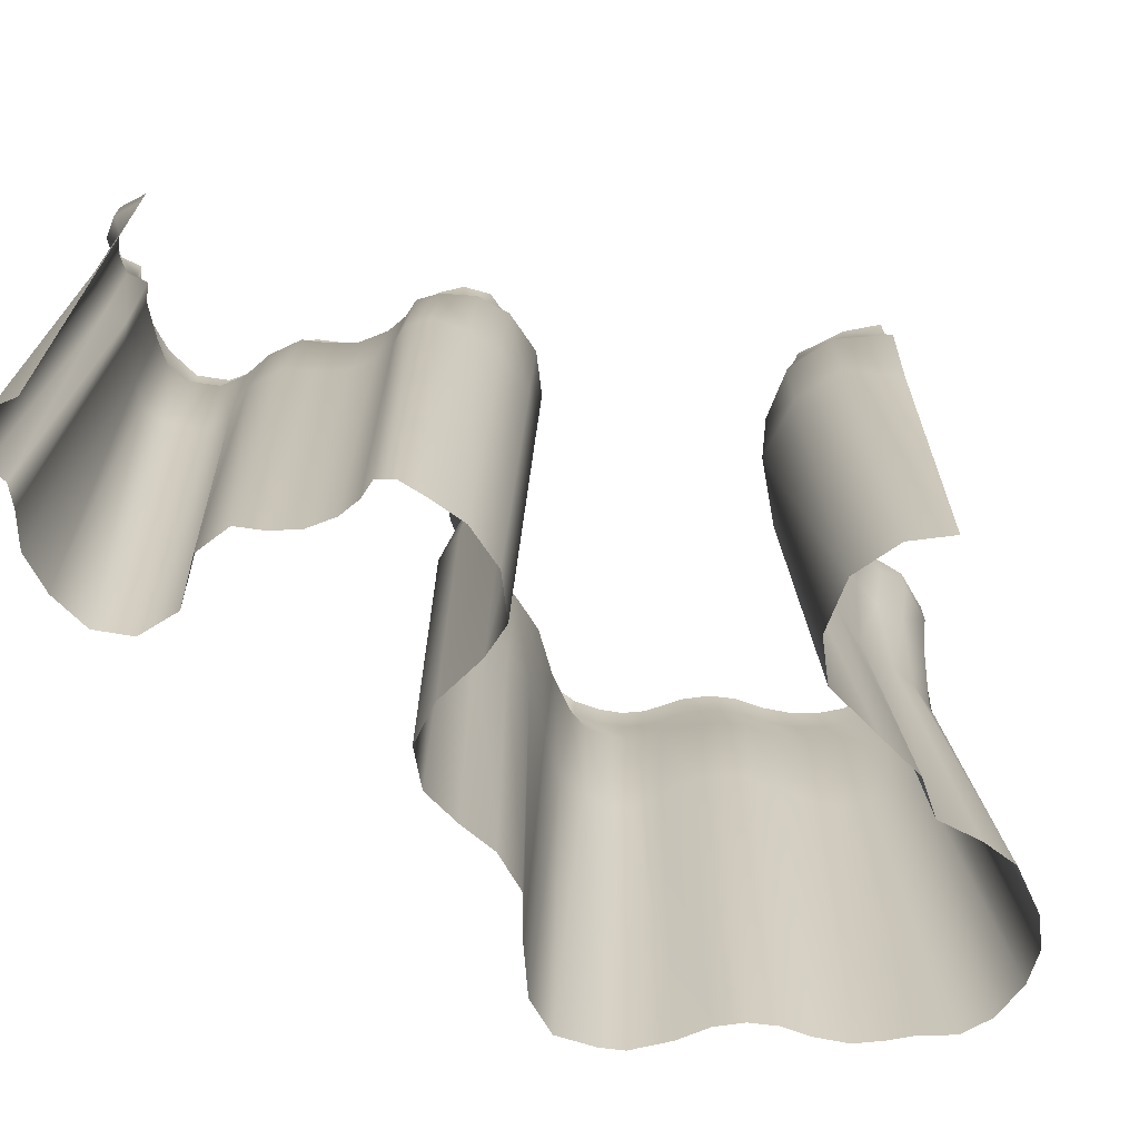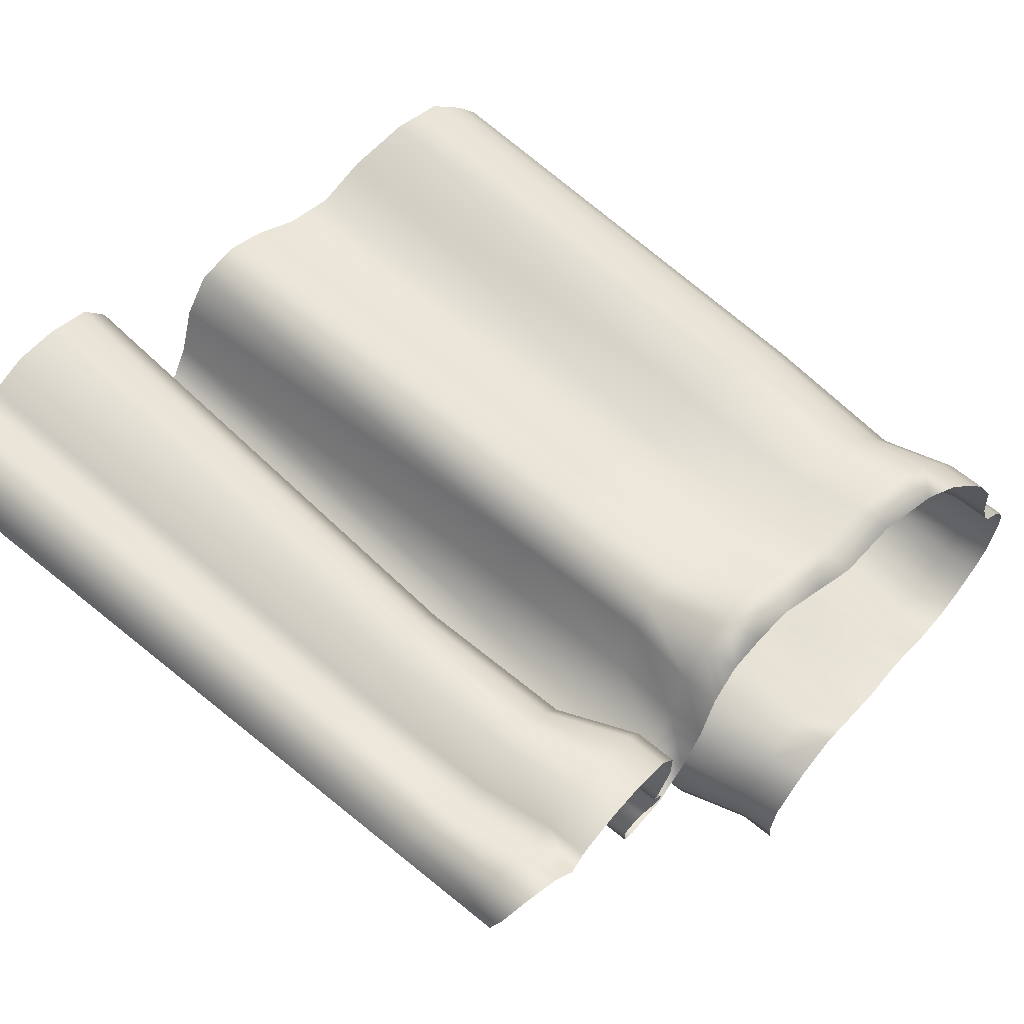
<metadata>
{"format":"obj","ext":"obj","renderer":"f3d","projection":"perspective","resolution":1024,"background":"white","views":[{"elev":-69.3,"azim":110.9,"up":"+Y"},{"elev":65.7,"azim":129.4,"up":"+Z"}]}
</metadata>
<code>
g Line70
v -1.109e+04 -1244 -1.284e+04
v -1.116e+04 -1246 -1.299e+04
v -1.117e+04 -2450 -1.297e+04
v -1.113e+04 -2454 -1.285e+04
v -1.112e+04 -1244 -1.269e+04
v -1.117e+04 -2454 -1.271e+04
v -1.124e+04 -1244 -1.256e+04
v -1.128e+04 -2454 -1.261e+04
v -1.144e+04 -1244 -1.252e+04
v -1.141e+04 -2454 -1.258e+04
v -1.159e+04 -1244 -1.255e+04
v -1.157e+04 -2454 -1.265e+04
v -1.172e+04 -1244 -1.261e+04
v -1.17e+04 -2454 -1.271e+04
v -1.184e+04 -1244 -1.263e+04
v -1.179e+04 -2494 -1.27e+04
v -1.194e+04 -1244 -1.269e+04
v -1.191e+04 -2454 -1.279e+04
v -1.201e+04 -1244 -1.273e+04
v -1.2e+04 -2454 -1.284e+04
v -1.209e+04 -1244 -1.275e+04
v -1.214e+04 -2454 -1.285e+04
v -1.217e+04 -1244 -1.274e+04
v -1.223e+04 -2454 -1.283e+04
v -1.225e+04 -1244 -1.271e+04
v -1.23e+04 -2454 -1.277e+04
v -1.229e+04 -1244 -1.265e+04
v -1.236e+04 -2454 -1.267e+04
v -1.23e+04 -1244 -1.258e+04
v -1.238e+04 -2454 -1.258e+04
v -1.231e+04 -1244 -1.25e+04
v -1.234e+04 -2454 -1.248e+04
v -1.229e+04 -1244 -1.243e+04
v -1.233e+04 -2454 -1.24e+04
v -1.225e+04 -1244 -1.235e+04
v -1.231e+04 -2454 -1.233e+04
v -1.218e+04 -1244 -1.228e+04
v -1.226e+04 -2454 -1.225e+04
v -1.212e+04 -1244 -1.221e+04
v -1.22e+04 -2454 -1.218e+04
v -1.208e+04 -1244 -1.214e+04
v -1.216e+04 -2454 -1.211e+04
v -1.206e+04 -1250 -1.206e+04
v -1.214e+04 -2460 -1.203e+04
v -1.208e+04 -1256 -1.196e+04
v -1.214e+04 -2466 -1.193e+04
v -1.207e+04 -1275 -1.188e+04
v -1.212e+04 -2485 -1.182e+04
v -1.203e+04 -1294 -1.182e+04
v -1.207e+04 -2504 -1.176e+04
v -1.196e+04 -1321 -1.178e+04
v -1.199e+04 -2531 -1.168e+04
v -1.188e+04 -1347 -1.174e+04
v -1.186e+04 -2558 -1.167e+04
v -1.173e+04 -1382 -1.175e+04
v -1.171e+04 -2592 -1.172e+04
v -1.157e+04 -1394 -1.177e+04
v -1.157e+04 -2604 -1.177e+04
v -1.145e+04 -1417 -1.175e+04
v -1.145e+04 -2627 -1.175e+04
v -1.134e+04 -1441 -1.17e+04
v -1.134e+04 -2652 -1.17e+04
v -1.123e+04 -2658 -1.166e+04
v -1.123e+04 -1448 -1.168e+04
v -1.108e+04 -1452 -1.176e+04
v -1.114e+04 -1455 -1.168e+04
v -1.112e+04 -2665 -1.168e+04
v -1.104e+04 -2662 -1.177e+04
v -1.102e+04 -1445 -1.191e+04
v -1.099e+04 -2656 -1.191e+04
v -1.092e+04 -1441 -1.204e+04
v -1.102e+04 -1445 -1.191e+04
v -1.099e+04 -2656 -1.191e+04
v -1.093e+04 -2651 -1.198e+04
v -1.08e+04 -1434 -1.207e+04
v -1.081e+04 -2644 -1.201e+04
v -1.068e+04 -1432 -1.204e+04
v -1.069e+04 -2642 -1.199e+04
v -1.059e+04 -1426 -1.198e+04
v -1.06e+04 -2637 -1.193e+04
v -1.053e+04 -1423 -1.19e+04
v -1.054e+04 -2633 -1.188e+04
v -1.052e+04 -1423 -1.183e+04
v -1.052e+04 -2633 -1.183e+04
v -1.056e+04 -1409 -1.179e+04
v -1.056e+04 -2620 -1.179e+04
v -1.058e+04 -1392 -1.172e+04
v -1.058e+04 -2602 -1.172e+04
v -1.059e+04 -1377 -1.164e+04
v -1.059e+04 -2587 -1.164e+04
v -1.056e+04 -1369 -1.156e+04
v -1.056e+04 -2580 -1.156e+04
v -1.053e+04 -1362 -1.149e+04
v -1.053e+04 -2572 -1.149e+04
v -1.055e+04 -1346 -1.138e+04
v -1.053e+04 -1362 -1.149e+04
v -1.053e+04 -2572 -1.149e+04
v -1.056e+04 -2556 -1.138e+04
v -1.061e+04 -1346 -1.13e+04
v -1.068e+04 -2556 -1.13e+04
v -1.061e+04 -1346 -1.122e+04
v -1.07e+04 -2556 -1.118e+04
v -1.056e+04 -1346 -1.114e+04
v -1.065e+04 -2556 -1.109e+04
v -1.05e+04 -1346 -1.11e+04
v -1.054e+04 -2556 -1.105e+04
v -1.043e+04 -1346 -1.111e+04
v -1.043e+04 -2556 -1.103e+04
v -1.032e+04 -1346 -1.113e+04
v -1.033e+04 -2556 -1.106e+04
v -1.027e+04 -1343 -1.115e+04
v -1.027e+04 -2552 -1.107e+04
v -1.021e+04 -2563 -1.104e+04
v -1.023e+04 -1353 -1.111e+04
v -1.011e+04 -1398 -1.115e+04
v -1.016e+04 -1364 -1.112e+04
v -1.015e+04 -2574 -1.105e+04
v -1.009e+04 -2608 -1.112e+04
v -1.008e+04 -1431 -1.12e+04
v -1.008e+04 -2637 -1.12e+04
v -1.112e+04 -855.4 -1.283e+04
v -1.116e+04 -857.1 -1.3e+04
v -1.116e+04 -855.4 -1.269e+04
v -1.127e+04 -855.4 -1.259e+04
v -1.143e+04 -855.3 -1.254e+04
v -1.158e+04 -855.3 -1.261e+04
v -1.171e+04 -855.3 -1.267e+04
v -1.182e+04 -855.3 -1.267e+04
v -1.191e+04 -855.3 -1.27e+04
v -1.198e+04 -855.3 -1.275e+04
v -1.209e+04 -855.3 -1.278e+04
v -1.218e+04 -855.3 -1.276e+04
v -1.225e+04 -855.3 -1.271e+04
v -1.229e+04 -855.3 -1.266e+04
v -1.23e+04 -855.3 -1.259e+04
v -1.23e+04 -855.3 -1.252e+04
v -1.227e+04 -855.3 -1.244e+04
v -1.224e+04 -855.4 -1.237e+04
v -1.219e+04 -855.4 -1.229e+04
v -1.214e+04 -855.4 -1.222e+04
v -1.21e+04 -855.4 -1.215e+04
v -1.208e+04 -861.4 -1.207e+04
v -1.206e+04 -867.4 -1.198e+04
v -1.205e+04 -886.3 -1.19e+04
v -1.2e+04 -905.1 -1.185e+04
v -1.194e+04 -932 -1.179e+04
v -1.186e+04 -958.8 -1.177e+04
v -1.173e+04 -993.1 -1.177e+04
v -1.158e+04 -1005 -1.179e+04
v -1.146e+04 -1028 -1.177e+04
v -1.136e+04 -1053 -1.174e+04
v -1.125e+04 -1059 -1.172e+04
v -1.11e+04 -1063 -1.18e+04
v -1.116e+04 -1066 -1.174e+04
v -1.104e+04 -1056 -1.196e+04
v -1.093e+04 -1052 -1.205e+04
v -1.104e+04 -1056 -1.196e+04
v -1.081e+04 -1045 -1.208e+04
v -1.068e+04 -1043 -1.205e+04
v -1.061e+04 -1038 -1.199e+04
v -1.056e+04 -1034 -1.19e+04
v -1.056e+04 -1034 -1.183e+04
v -1.059e+04 -1021 -1.178e+04
v -1.062e+04 -1003 -1.172e+04
v -1.062e+04 -987.9 -1.163e+04
v -1.06e+04 -980.5 -1.155e+04
v -1.057e+04 -973.3 -1.149e+04
v -1.058e+04 -957.3 -1.138e+04
v -1.057e+04 -973.3 -1.149e+04
v -1.061e+04 -957.3 -1.13e+04
v -1.061e+04 -957.3 -1.122e+04
v -1.056e+04 -957.3 -1.114e+04
v -1.05e+04 -957.3 -1.111e+04
v -1.043e+04 -957.3 -1.111e+04
v -1.032e+04 -957.3 -1.113e+04
v -1.027e+04 -953.8 -1.115e+04
v -1.023e+04 -964.3 -1.111e+04
v -1.011e+04 -1009 -1.115e+04
v -1.016e+04 -974.8 -1.112e+04
v -1.008e+04 -1033 -1.12e+04
v -1.118e+04 -654.6 -1.286e+04
v -1.122e+04 -651.8 -1.298e+04
v -1.12e+04 -654.6 -1.272e+04
v -1.131e+04 -654.6 -1.262e+04
v -1.143e+04 -654.6 -1.259e+04
v -1.157e+04 -654.5 -1.265e+04
v -1.17e+04 -654.5 -1.271e+04
v -1.181e+04 -654.5 -1.27e+04
v -1.19e+04 -654.5 -1.274e+04
v -1.197e+04 -654.5 -1.279e+04
v -1.209e+04 -654.5 -1.281e+04
v -1.218e+04 -654.5 -1.278e+04
v -1.225e+04 -654.5 -1.272e+04
v -1.23e+04 -654.5 -1.266e+04
v -1.231e+04 -654.5 -1.257e+04
v -1.232e+04 -654.5 -1.248e+04
v -1.231e+04 -654.5 -1.241e+04
v -1.228e+04 -654.6 -1.234e+04
v -1.223e+04 -654.6 -1.226e+04
v -1.217e+04 -654.6 -1.219e+04
v -1.214e+04 -654.6 -1.212e+04
v -1.211e+04 -660.6 -1.204e+04
v -1.211e+04 -666.6 -1.192e+04
v -1.208e+04 -685.5 -1.186e+04
v -1.204e+04 -704.4 -1.18e+04
v -1.198e+04 -731.2 -1.175e+04
v -1.189e+04 -758 -1.17e+04
v -1.173e+04 -792.3 -1.169e+04
v -1.157e+04 -804.4 -1.171e+04
v -1.147e+04 -827.4 -1.169e+04
v -1.134e+04 -851.9 -1.165e+04
v -1.123e+04 -858.6 -1.165e+04
v -1.105e+04 -862.3 -1.175e+04
v -1.114e+04 -865.4 -1.168e+04
v -1.1e+04 -855.7 -1.189e+04
v -1.092e+04 -851.5 -1.198e+04
v -1.1e+04 -855.7 -1.189e+04
v -1.081e+04 -844.5 -1.201e+04
v -1.069e+04 -842.2 -1.199e+04
v -1.064e+04 -836.9 -1.192e+04
v -1.063e+04 -833.6 -1.185e+04
v -1.064e+04 -829.5 -1.181e+04
v -1.068e+04 -819.7 -1.176e+04
v -1.07e+04 -802.4 -1.17e+04
v -1.071e+04 -787.1 -1.161e+04
v -1.068e+04 -779.7 -1.153e+04
v -1.065e+04 -772.5 -1.147e+04
v -1.064e+04 -756.5 -1.138e+04
v -1.065e+04 -772.5 -1.147e+04
v -1.068e+04 -756.5 -1.128e+04
v -1.068e+04 -756.5 -1.118e+04
v -1.063e+04 -756.5 -1.11e+04
v -1.053e+04 -756.5 -1.106e+04
v -1.044e+04 -756.5 -1.104e+04
v -1.033e+04 -756.5 -1.106e+04
v -1.028e+04 -753 -1.108e+04
v -1.024e+04 -763.5 -1.104e+04
v -1.01e+04 -808.4 -1.111e+04
v -1.015e+04 -774 -1.106e+04
v -1.008e+04 -838 -1.12e+04
v -1.023e+04 -964.3 -1.111e+04
v -1.023e+04 -1353 -1.111e+04
v -1.021e+04 -2563 -1.104e+04
v -1.024e+04 -763.5 -1.104e+04
f 178 240 238
f 240 178 180
f 115 180 178
f 180 115 119
f 118 119 115
f 119 118 120
f 179 238 239
f 238 179 178
f 116 178 179
f 178 116 115
f 117 115 116
f 115 117 118
f 241 239 244
f 239 241 179
f 242 179 241
f 179 242 116
f 243 116 242
f 116 243 117
f 182 122 181
f 121 181 122
f 181 121 183
f 123 183 121
f 183 123 184
f 124 184 123
f 184 124 185
f 125 185 124
f 185 125 186
f 126 186 125
f 186 126 187
f 127 187 126
f 187 127 188
f 128 188 127
f 188 128 189
f 129 189 128
f 189 129 190
f 130 190 129
f 122 2 121
f 1 121 2
f 121 1 123
f 5 123 1
f 123 5 124
f 7 124 5
f 124 7 125
f 9 125 7
f 125 9 126
f 11 126 9
f 126 11 127
f 13 127 11
f 127 13 128
f 15 128 13
f 128 15 129
f 17 129 15
f 129 17 130
f 19 130 17
f 2 3 1
f 4 1 3
f 1 4 5
f 6 5 4
f 5 6 7
f 8 7 6
f 7 8 9
f 10 9 8
f 9 10 11
f 12 11 10
f 11 12 13
f 14 13 12
f 13 14 15
f 16 15 14
f 15 16 17
f 18 17 16
f 17 18 19
f 20 19 18
f 19 20 21
f 22 21 20
f 21 22 23
f 24 23 22
f 23 24 25
f 26 25 24
f 25 26 27
f 28 27 26
f 27 28 29
f 30 29 28
f 29 30 31
f 32 31 30
f 31 32 33
f 34 33 32
f 33 34 35
f 36 35 34
f 35 36 37
f 38 37 36
f 130 19 131
f 21 131 19
f 131 21 132
f 23 132 21
f 132 23 133
f 25 133 23
f 133 25 134
f 27 134 25
f 134 27 135
f 29 135 27
f 135 29 136
f 31 136 29
f 136 31 137
f 33 137 31
f 137 33 138
f 35 138 33
f 138 35 139
f 37 139 35
f 190 130 191
f 131 191 130
f 191 131 192
f 132 192 131
f 192 132 193
f 133 193 132
f 193 133 194
f 134 194 133
f 194 134 195
f 135 195 134
f 195 135 196
f 136 196 135
f 196 136 197
f 137 197 136
f 197 137 198
f 138 198 137
f 198 138 199
f 139 199 138
f 199 139 200
f 140 200 139
f 200 140 201
f 141 201 140
f 201 141 202
f 142 202 141
f 202 142 203
f 143 203 142
f 203 143 204
f 144 204 143
f 204 144 205
f 145 205 144
f 205 145 206
f 146 206 145
f 206 146 207
f 147 207 146
f 207 147 208
f 148 208 147
f 139 37 140
f 39 140 37
f 140 39 141
f 41 141 39
f 141 41 142
f 43 142 41
f 142 43 143
f 45 143 43
f 143 45 144
f 47 144 45
f 144 47 145
f 49 145 47
f 145 49 146
f 51 146 49
f 146 51 147
f 53 147 51
f 147 53 148
f 55 148 53
f 37 38 39
f 40 39 38
f 39 40 41
f 42 41 40
f 41 42 43
f 44 43 42
f 43 44 45
f 46 45 44
f 45 46 47
f 48 47 46
f 47 48 49
f 50 49 48
f 49 50 51
f 52 51 50
f 51 52 53
f 54 53 52
f 53 54 55
f 56 55 54
f 55 56 57
f 58 57 56
f 57 58 59
f 60 59 58
f 59 60 61
f 62 61 60
f 148 55 149
f 57 149 55
f 149 57 150
f 59 150 57
f 150 59 151
f 61 151 59
f 208 148 209
f 149 209 148
f 209 149 210
f 150 210 149
f 210 150 211
f 151 211 150
f 211 151 152
f 61 152 151
f 152 61 64
f 62 64 61
f 64 62 63
f 213 214 154
f 212 154 214
f 154 212 152
f 211 152 212
f 152 64 154
f 66 154 64
f 154 66 153
f 65 153 66
f 153 65 155
f 69 155 65
f 155 215 153
f 213 153 215
f 153 213 154
f 64 63 66
f 67 66 63
f 66 67 65
f 68 65 67
f 65 68 69
f 70 69 68
f 94 93 92
f 91 92 93
f 92 91 90
f 89 90 91
f 90 89 88
f 87 88 89
f 88 87 86
f 85 86 87
f 86 85 84
f 83 84 85
f 84 83 82
f 81 82 83
f 82 81 80
f 79 80 81
f 80 79 78
f 77 78 79
f 78 77 76
f 75 76 77
f 165 89 166
f 91 166 89
f 166 91 167
f 93 167 91
f 157 72 156
f 71 156 72
f 156 71 158
f 75 158 71
f 158 75 159
f 77 159 75
f 159 77 160
f 79 160 77
f 160 79 161
f 81 161 79
f 161 81 162
f 83 162 81
f 162 83 163
f 85 163 83
f 163 85 164
f 87 164 85
f 164 87 165
f 89 165 87
f 158 218 156
f 216 156 218
f 156 216 157
f 217 157 216
f 167 227 166
f 226 166 227
f 166 226 165
f 225 165 226
f 165 225 164
f 224 164 225
f 164 224 163
f 223 163 224
f 163 223 162
f 222 162 223
f 162 222 161
f 221 161 222
f 161 221 160
f 220 160 221
f 160 220 159
f 219 159 220
f 159 219 158
f 218 158 219
f 76 75 74
f 71 74 75
f 74 71 73
f 72 73 71
f 96 97 95
f 98 95 97
f 95 98 99
f 100 99 98
f 99 100 101
f 102 101 100
f 101 102 103
f 104 103 102
f 103 104 105
f 106 105 104
f 105 106 107
f 108 107 106
f 107 108 109
f 110 109 108
f 109 110 111
f 112 111 110
f 111 112 114
f 113 114 112
f 169 96 168
f 95 168 96
f 168 95 170
f 99 170 95
f 170 99 171
f 101 171 99
f 171 101 172
f 103 172 101
f 172 103 173
f 105 173 103
f 173 105 174
f 107 174 105
f 174 107 175
f 109 175 107
f 175 109 176
f 111 176 109
f 176 111 177
f 114 177 111
f 229 169 228
f 168 228 169
f 228 168 230
f 170 230 168
f 230 170 231
f 171 231 170
f 231 171 232
f 172 232 171
f 232 172 233
f 173 233 172
f 233 173 234
f 174 234 173
f 234 174 235
f 175 235 174
f 235 175 236
f 176 236 175
f 236 176 237
f 177 237 176
v -1.157e+04 -654.5 -1.265e+04
v -1.17e+04 -654.5 -1.271e+04
v -1.17e+04 -549.8 -1.271e+04
v -1.181e+04 -549.8 -1.27e+04
v -1.181e+04 -654.5 -1.27e+04
v -1.19e+04 -654.5 -1.274e+04
v -1.19e+04 -549.8 -1.274e+04
v -1.197e+04 -549.8 -1.279e+04
v -1.197e+04 -654.5 -1.279e+04
v -1.209e+04 -549.8 -1.281e+04
v -1.209e+04 -654.5 -1.281e+04
v -1.218e+04 -549.8 -1.278e+04
v -1.218e+04 -654.5 -1.278e+04
v -1.225e+04 -549.8 -1.272e+04
v -1.225e+04 -654.5 -1.272e+04
v -1.23e+04 -549.8 -1.266e+04
v -1.23e+04 -654.5 -1.266e+04
v -1.231e+04 -549.8 -1.257e+04
v -1.231e+04 -654.5 -1.257e+04
v -1.232e+04 -549.8 -1.248e+04
v -1.232e+04 -654.5 -1.248e+04
v -1.231e+04 -549.8 -1.241e+04
v -1.231e+04 -654.5 -1.241e+04
v -1.228e+04 -549.9 -1.234e+04
v -1.228e+04 -654.6 -1.234e+04
v -1.157e+04 -549.8 -1.265e+04
v -1.223e+04 -549.9 -1.226e+04
v -1.217e+04 -549.9 -1.219e+04
v -1.223e+04 -654.6 -1.226e+04
v -1.217e+04 -654.6 -1.219e+04
v -1.214e+04 -549.9 -1.212e+04
v -1.214e+04 -654.6 -1.212e+04
v -1.211e+04 -555.9 -1.204e+04
v -1.211e+04 -660.6 -1.204e+04
v -1.211e+04 -561.9 -1.192e+04
v -1.211e+04 -666.6 -1.192e+04
v -1.208e+04 -580.8 -1.186e+04
v -1.208e+04 -685.5 -1.186e+04
v -1.204e+04 -599.7 -1.18e+04
v -1.204e+04 -704.4 -1.18e+04
v -1.198e+04 -626.5 -1.175e+04
v -1.198e+04 -731.2 -1.175e+04
v -1.189e+04 -653.3 -1.17e+04
v -1.189e+04 -758 -1.17e+04
v -1.173e+04 -687.6 -1.169e+04
v -1.173e+04 -792.3 -1.169e+04
v -1.157e+04 -699.7 -1.171e+04
v -1.157e+04 -804.4 -1.171e+04
v -1.147e+04 -722.7 -1.169e+04
v -1.147e+04 -827.4 -1.169e+04
v -1.134e+04 -747.2 -1.165e+04
v -1.143e+04 -654.6 -1.259e+04
v -1.134e+04 -851.9 -1.165e+04
v -1.105e+04 -757.6 -1.175e+04
v -1.114e+04 -760.7 -1.168e+04
v -1.114e+04 -865.4 -1.168e+04
v -1.105e+04 -862.3 -1.175e+04
v -1.1e+04 -751 -1.189e+04
v -1.1e+04 -855.7 -1.189e+04
v -1.092e+04 -746.8 -1.198e+04
v -1.1e+04 -751 -1.189e+04
v -1.1e+04 -855.7 -1.189e+04
v -1.092e+04 -851.5 -1.198e+04
v -1.081e+04 -739.8 -1.201e+04
v -1.081e+04 -844.5 -1.201e+04
v -1.069e+04 -737.5 -1.199e+04
v -1.069e+04 -842.2 -1.199e+04
v -1.064e+04 -732.2 -1.192e+04
v -1.064e+04 -836.9 -1.192e+04
v -1.063e+04 -728.9 -1.185e+04
v -1.063e+04 -833.6 -1.185e+04
v -1.064e+04 -724.8 -1.181e+04
v -1.064e+04 -829.5 -1.181e+04
v -1.068e+04 -715 -1.176e+04
v -1.068e+04 -819.7 -1.176e+04
v -1.07e+04 -697.7 -1.17e+04
v -1.07e+04 -802.4 -1.17e+04
v -1.071e+04 -682.4 -1.161e+04
v -1.071e+04 -787.1 -1.161e+04
v -1.068e+04 -675 -1.153e+04
v -1.068e+04 -779.7 -1.153e+04
v -1.065e+04 -667.8 -1.147e+04
v -1.065e+04 -772.5 -1.147e+04
v -1.064e+04 -656.2 -1.138e+04
v -1.065e+04 -667.8 -1.147e+04
v -1.065e+04 -772.5 -1.147e+04
v -1.064e+04 -756.5 -1.138e+04
v -1.068e+04 -651.8 -1.128e+04
v -1.068e+04 -756.5 -1.128e+04
v -1.068e+04 -651.8 -1.118e+04
v -1.068e+04 -756.5 -1.118e+04
v -1.063e+04 -651.8 -1.11e+04
v -1.063e+04 -756.5 -1.11e+04
v -1.053e+04 -651.8 -1.106e+04
v -1.053e+04 -756.5 -1.106e+04
v -1.044e+04 -651.8 -1.104e+04
v -1.044e+04 -756.5 -1.104e+04
v -1.033e+04 -651.8 -1.106e+04
v -1.033e+04 -756.5 -1.106e+04
v -1.028e+04 -648.3 -1.108e+04
v -1.028e+04 -753 -1.108e+04
v -1.024e+04 -763.5 -1.104e+04
v -1.024e+04 -658.8 -1.104e+04
v -1.01e+04 -703.7 -1.111e+04
v -1.015e+04 -682.3 -1.106e+04
v -1.015e+04 -774 -1.106e+04
v -1.01e+04 -808.4 -1.111e+04
v -1.008e+04 -732.2 -1.12e+04
v -1.008e+04 -838 -1.12e+04
v -1.145e+04 -549.8 -1.259e+04
v -1.131e+04 -654.6 -1.262e+04
v -1.133e+04 -549.9 -1.262e+04
v -1.123e+04 -858.6 -1.165e+04
v -1.123e+04 -753.9 -1.165e+04
v -1.12e+04 -654.6 -1.272e+04
v -1.024e+04 -763.5 -1.104e+04
v -1.024e+04 -658.8 -1.104e+04
v -1.121e+04 -549.9 -1.273e+04
v -1.118e+04 -654.6 -1.286e+04
v -1.12e+04 -549.9 -1.287e+04
v -1.122e+04 -651.8 -1.298e+04
v -1.122e+04 -549.9 -1.298e+04
f 361 360 349
f 350 349 360
f 349 350 348
f 351 348 350
f 348 351 352
f 353 352 351
f 303 302 301
f 298 301 302
f 301 298 300
f 299 300 298
f 300 299 357
f 358 357 299
f 357 358 297
f 295 297 358
f 297 295 294
f 293 294 295
f 294 293 292
f 291 292 293
f 292 291 290
f 289 290 291
f 290 289 288
f 287 288 289
f 288 287 286
f 285 286 287
f 286 285 284
f 283 284 285
f 284 283 282
f 281 282 283
f 282 281 280
f 279 280 281
f 280 279 278
f 277 278 279
f 278 277 276
f 275 276 277
f 276 275 274
f 272 274 275
f 274 272 273
f 271 273 272
f 273 271 269
f 268 269 271
f 269 268 267
f 266 267 268
f 267 266 265
f 264 265 266
f 265 264 263
f 262 263 264
f 263 262 261
f 260 261 262
f 261 260 259
f 258 259 260
f 259 258 257
f 256 257 258
f 257 256 255
f 254 255 256
f 255 254 253
f 252 253 254
f 253 252 250
f 251 250 252
f 250 251 249
f 248 249 251
f 249 248 246
f 247 246 248
f 246 247 245
f 270 245 247
f 245 270 296
f 354 296 270
f 296 354 355
f 356 355 354
f 355 356 359
f 362 359 356
f 359 362 363
f 364 363 362
f 363 364 365
f 366 365 364
f 305 306 304
f 307 304 306
f 304 307 308
f 309 308 307
f 308 309 310
f 311 310 309
f 310 311 312
f 313 312 311
f 312 313 314
f 315 314 313
f 314 315 316
f 317 316 315
f 316 317 318
f 319 318 317
f 318 319 320
f 321 320 319
f 320 321 322
f 323 322 321
f 322 323 324
f 325 324 323
f 324 325 326
f 327 326 325
f 329 330 328
f 331 328 330
f 328 331 332
f 333 332 331
f 332 333 334
f 335 334 333
f 334 335 336
f 337 336 335
f 336 337 338
f 339 338 337
f 338 339 340
f 341 340 339
f 340 341 342
f 343 342 341
f 342 343 344
f 345 344 343
f 344 345 347
f 346 347 345

</code>
